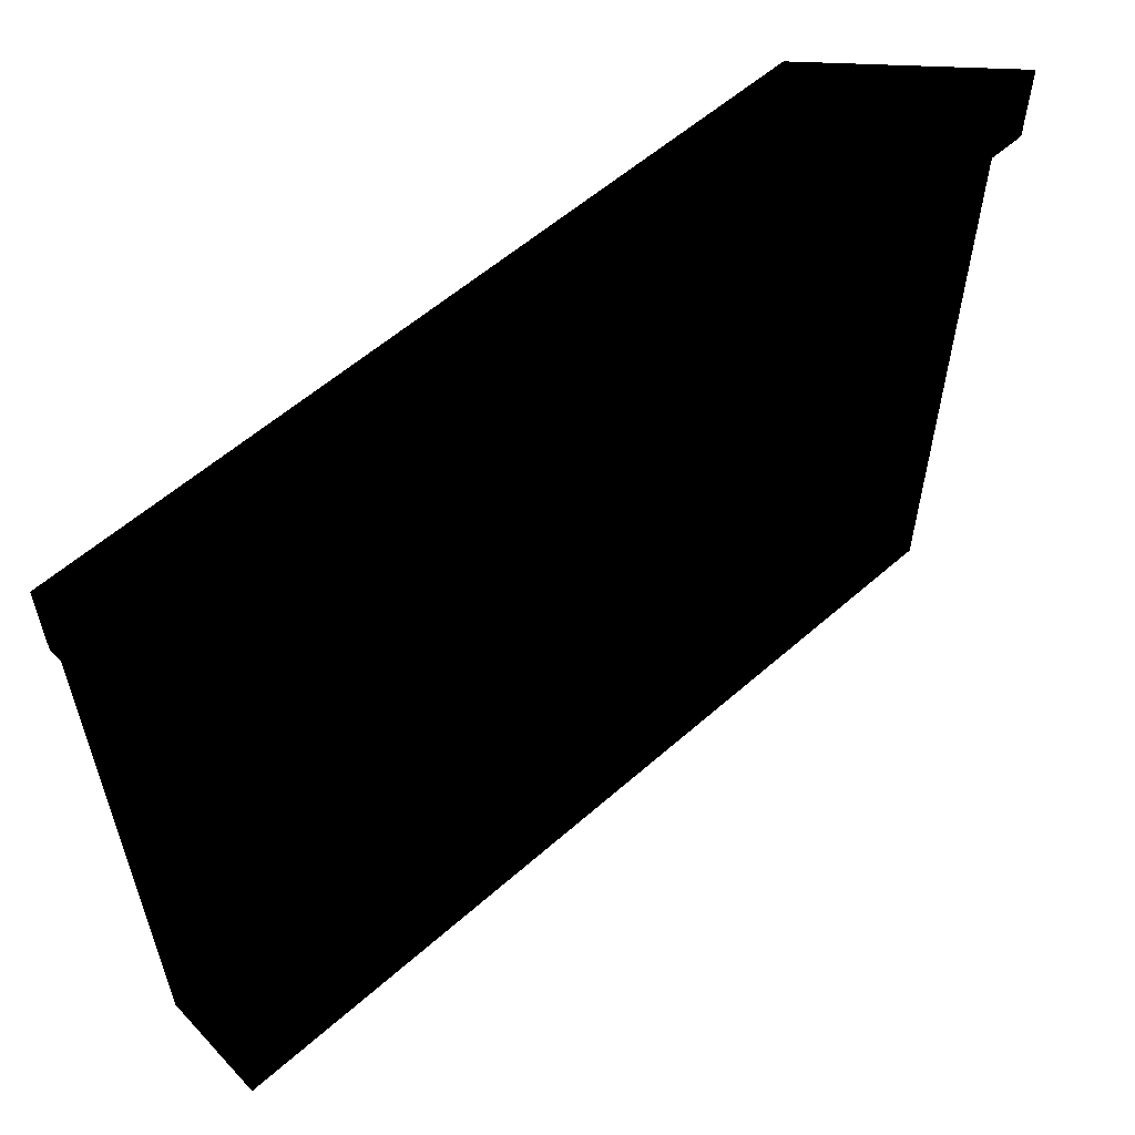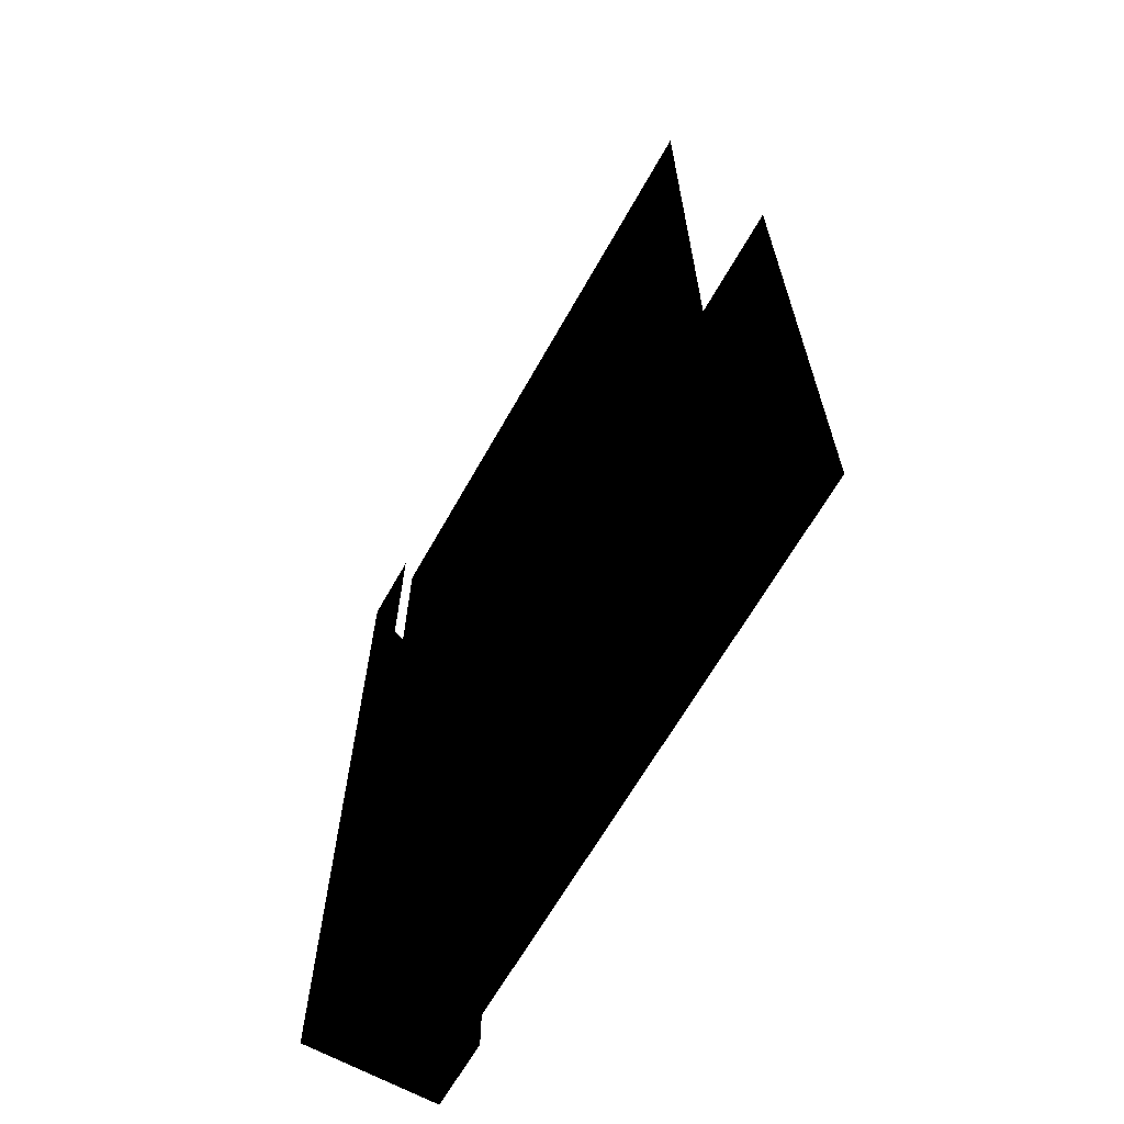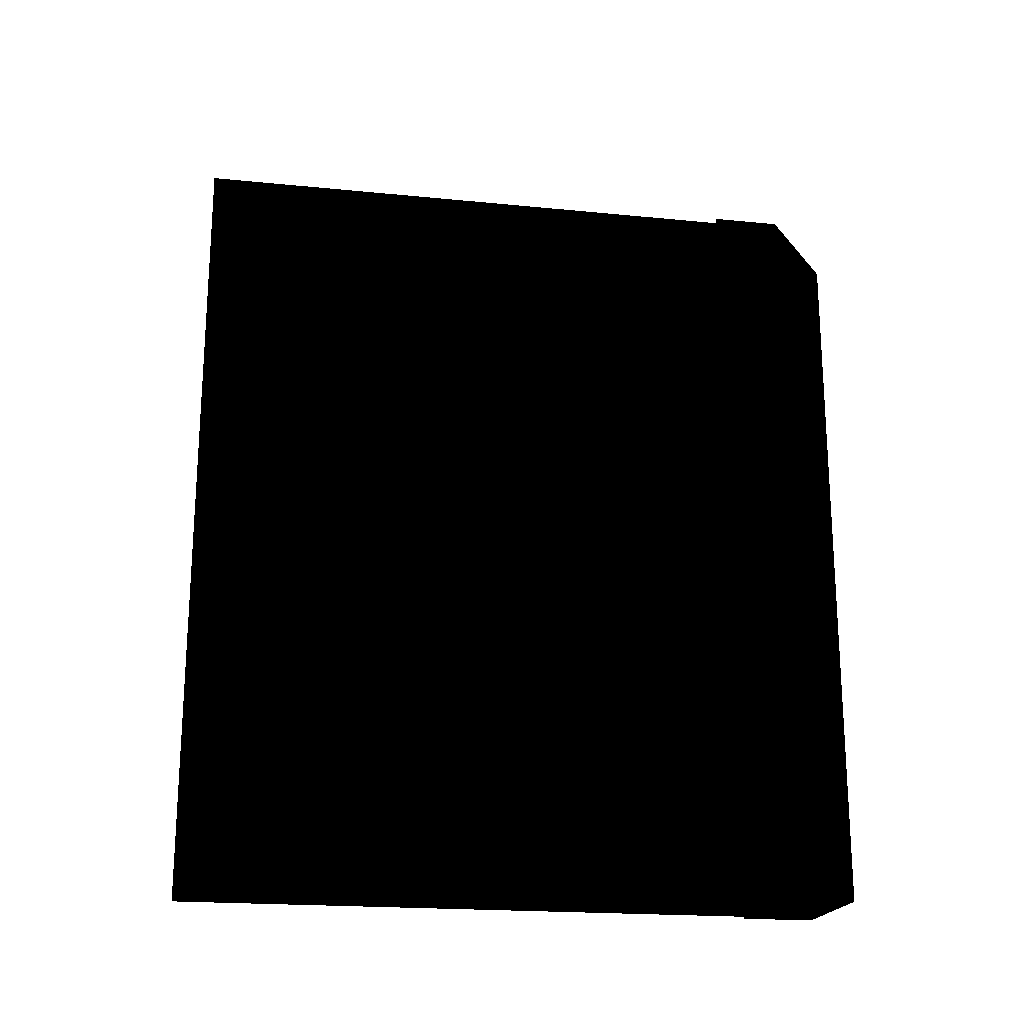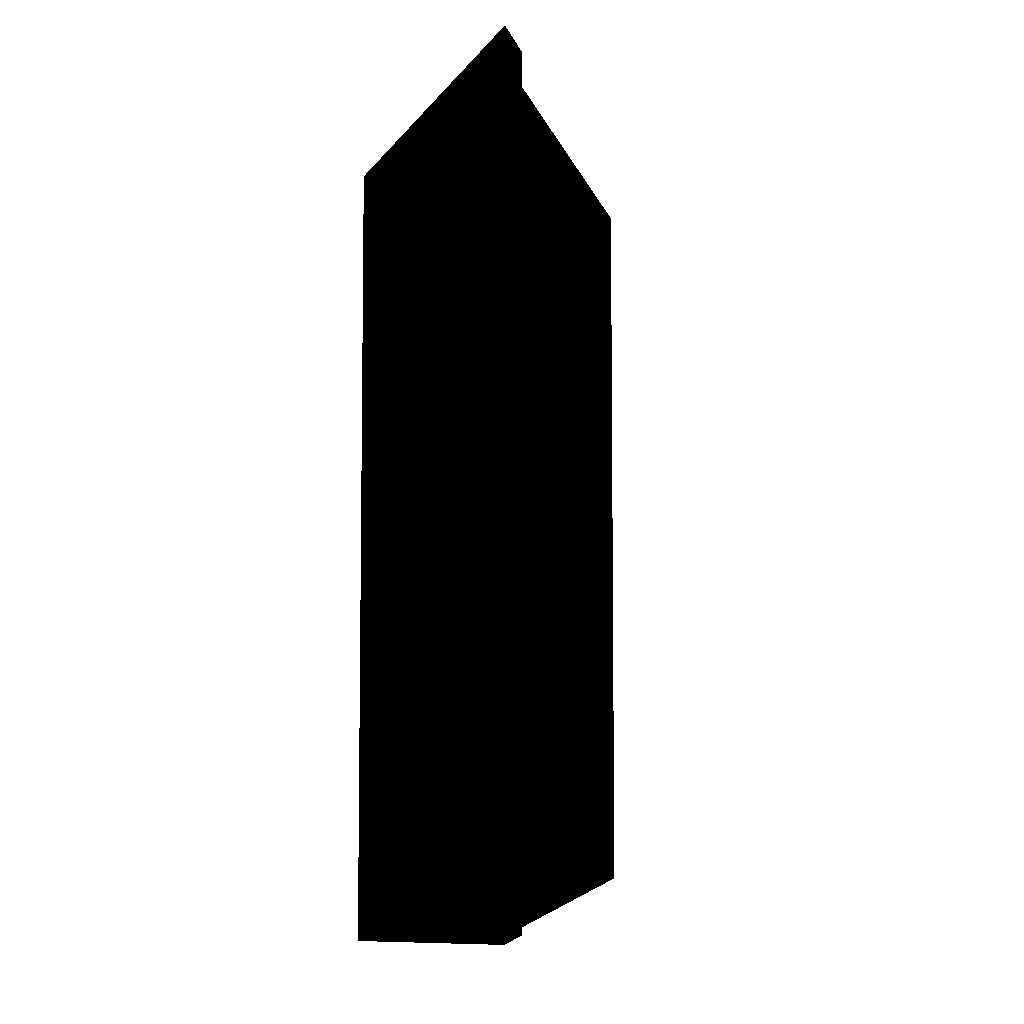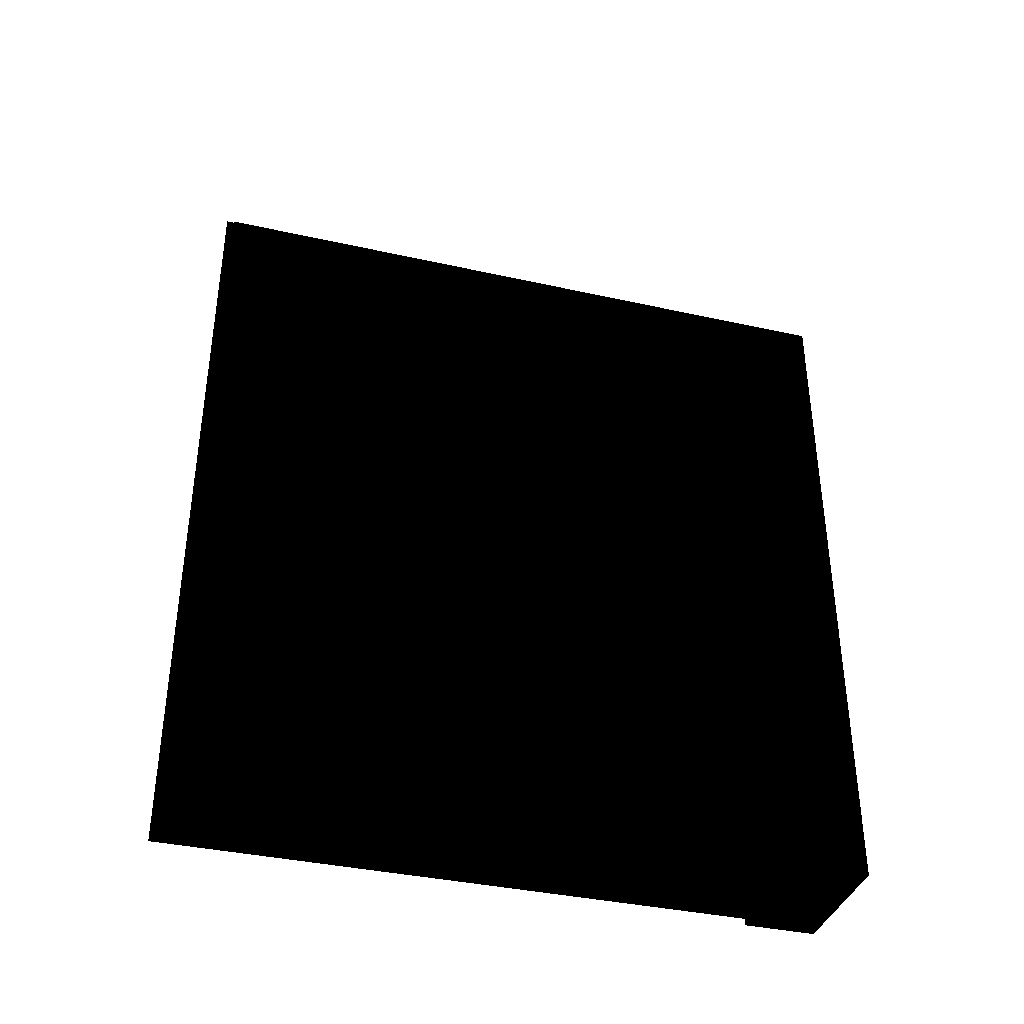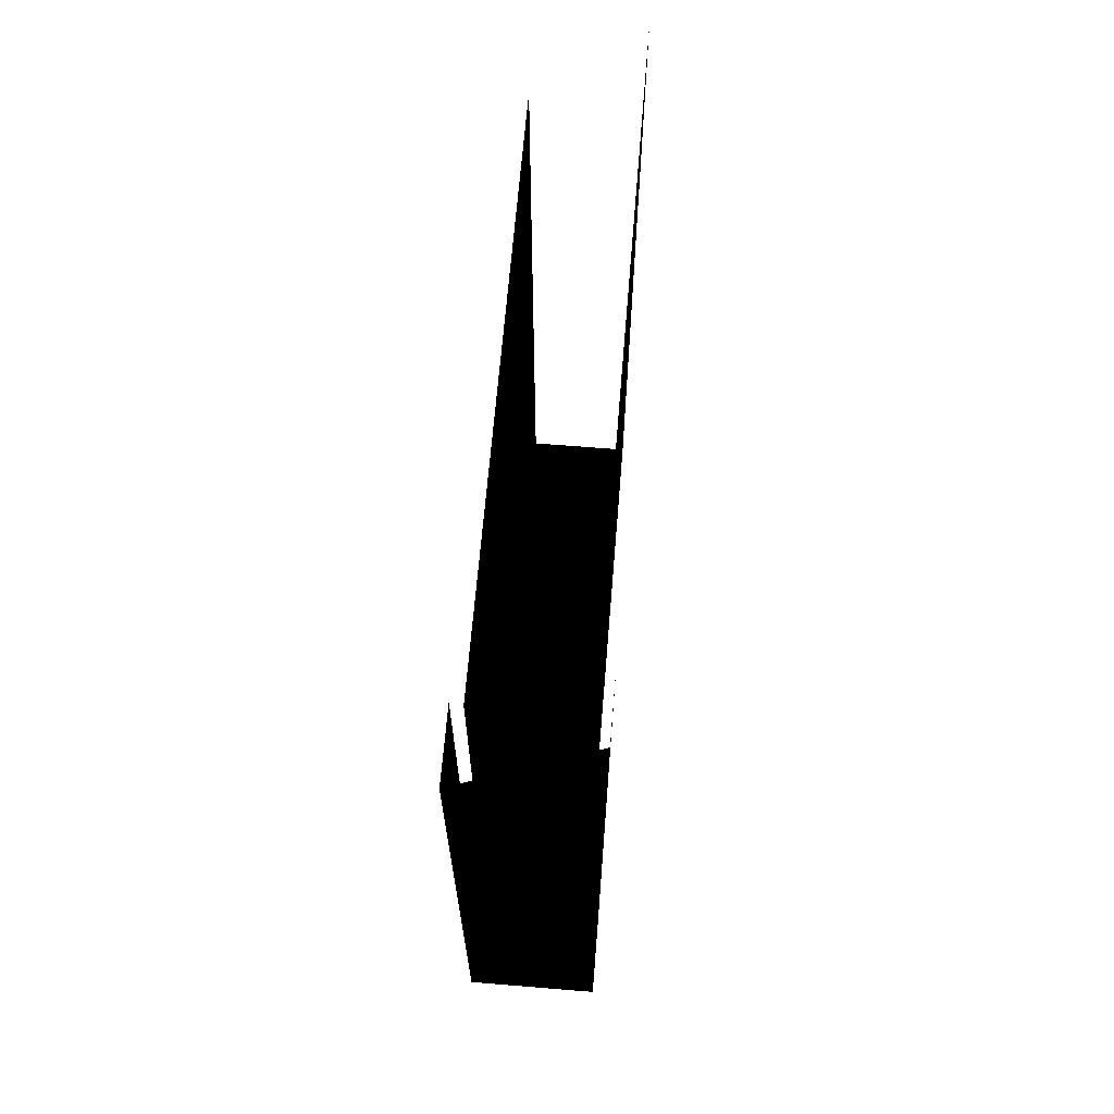
<metadata>
{"format":"obj","ext":"obj","renderer":"f3d","projection":"perspective","resolution":1024,"background":"white","views":[{"elev":57.7,"azim":-132.4,"up":"+Y"},{"elev":-65.1,"azim":-29.4,"up":"+Z"},{"elev":-19.9,"azim":79.6,"up":"+Z"},{"elev":-5.7,"azim":-167.6,"up":"+Z"},{"elev":-37.5,"azim":74.0,"up":"+Z"},{"elev":66.0,"azim":-175.3,"up":"+Z"}]}
</metadata>
<code>
o 3318
v -58 81 -64
v -58 0 -64
v -58 0 58
v -58 81 58
v -58 84 -64
v -42 84 -64
v -42 81 -64
v -42 0 -64
v -42 81 42
v -42 0 42
v -40 100 40
v -40 89 40
v -40 89 -64
v -40 100 -64
v -60 100 60
v -60 100 -64
v -60 89 60
v -60 89 -64
v -58 87 -64
v -58 84 58
v -58 87 58
v -58 90 -64
v -42 90 -64
v -42 87 -64
v -42 87 42
v -42 84 42
v -58 90 58
v -42 90 42
f 1 2 3
f 1 3 4
f 1 4 5
f 1 5 6
f 1 6 7
f 1 7 2
f 2 7 8
f 8 7 9
f 8 9 10
f 11 12 13
f 11 13 14
f 11 14 15
f 15 14 16
f 15 16 17
f 17 16 18
f 18 16 14
f 18 14 13
f 14 15 15
f 19 5 20
f 19 20 21
f 19 21 22
f 19 22 23
f 19 23 24
f 19 24 5
f 5 24 6
f 6 24 25
f 6 25 26
f 6 26 7
f 7 26 9
f 22 21 27
f 28 25 24
f 28 24 23
f 5 4 20

</code>
